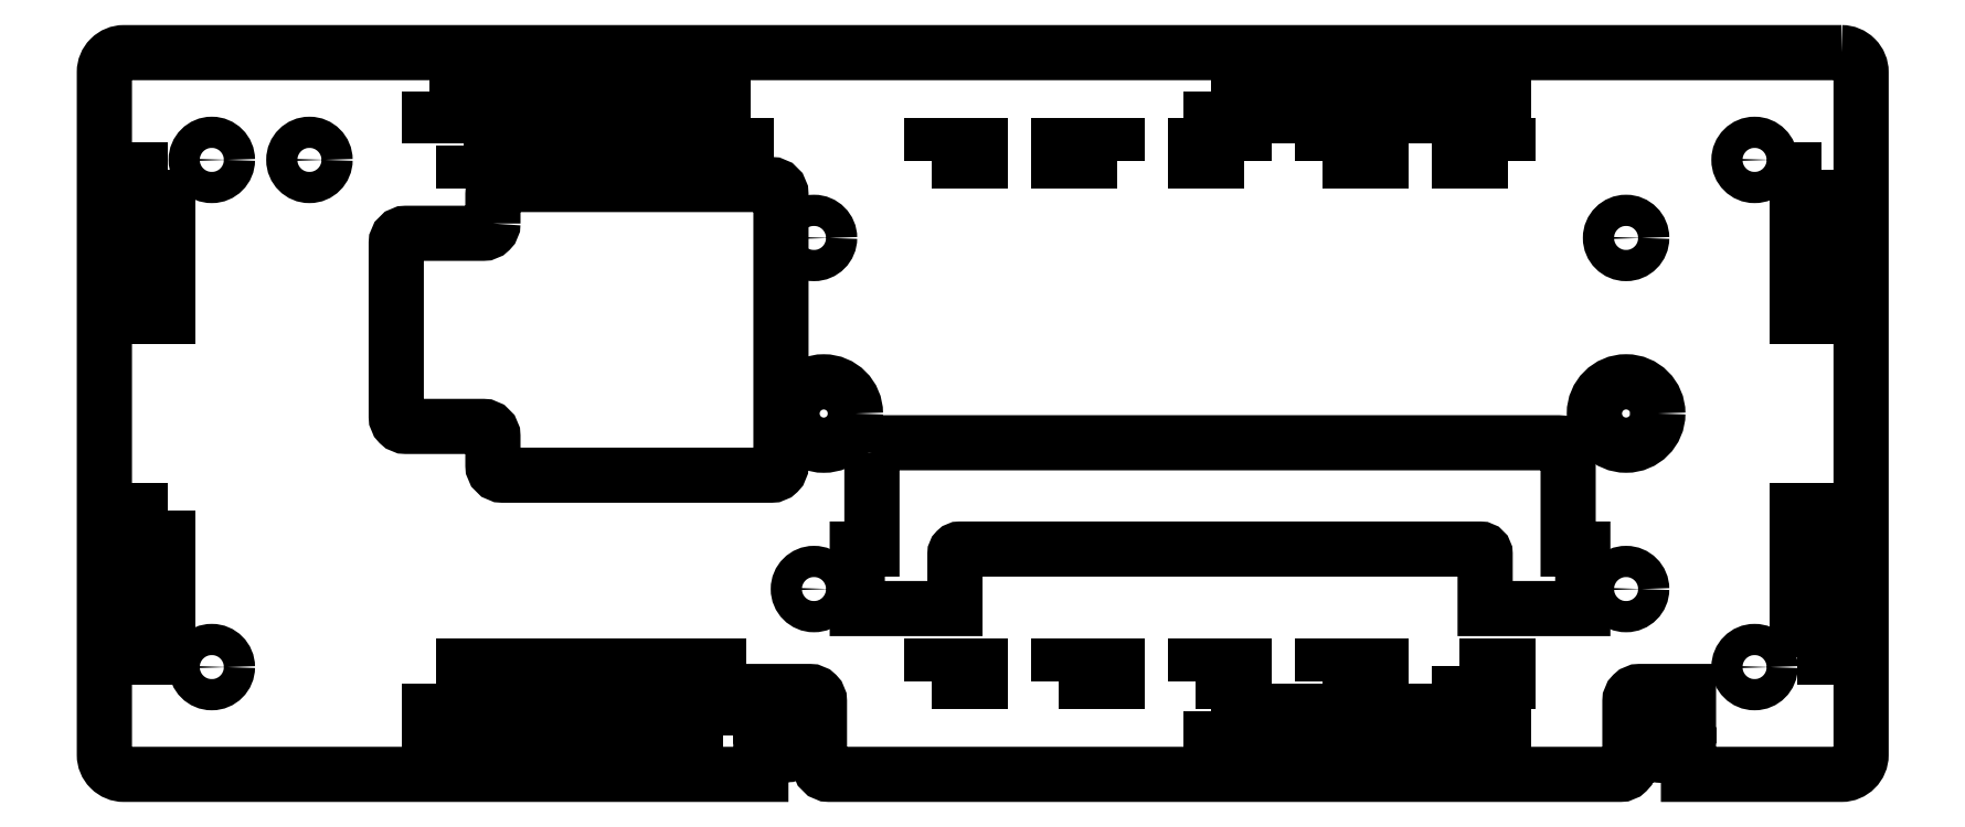
<metadata>
{"format":"dxf","ext":"dxf","renderer":"ezdxf+matplotlib","layout":"modelspace","background":"white","min_lineweight":24,"dpi":150}
</metadata>
<code>
0
SECTION
2
ENTITIES
0
LWPOLYLINE
8
0
90
33
70
1
43
0
10
335
20
85.72
42
-0.4142
10
337
20
83.72
10
337
20
13.72
42
-0.4142
10
335
20
11.72
10
319.4
20
11.72
10
319.4
20
13.72
10
316.9
20
13.72
10
316.9
20
13.72
42
-0.4142
10
315.9
20
14.72
10
315.9
20
16.72
42
-0.4142
10
316.9
20
17.72
10
319.4
20
17.72
10
319.4
20
20.22
10
314.4
20
20.22
42
0.4142
10
313.4
20
19.22
10
313.4
20
12.72
42
-0.4142
10
312.4
20
11.72
10
231.4
20
11.72
42
-0.4142
10
230.4
20
12.72
10
230.4
20
19.22
42
0.4142
10
229.4
20
20.22
10
224.4
20
20.22
10
224.4
20
17.72
10
226.9
20
17.72
42
-0.4142
10
227.9
20
16.72
10
227.9
20
14.72
42
-0.4142
10
226.9
20
13.72
10
224.4
20
13.72
10
224.4
20
11.72
10
159.1
20
11.72
42
-0.4142
10
157.1
20
13.72
10
157.1
20
83.72
42
-0.4142
10
159.1
20
85.72
0
LWPOLYLINE
8
0
90
16
70
1
43
0
10
235.7
20
44.72
10
235.7
20
34.82
10
234.2
20
34.82
10
234.2
20
28.72
10
244.2
20
28.72
10
244.2
20
34.32
42
-0.4142
10
244.7
20
34.82
10
298
20
34.82
42
-0.4142
10
298.5
20
34.32
10
298.5
20
28.72
10
308.5
20
28.72
10
308.5
20
34.82
10
307
20
34.82
10
307
20
44.72
42
0.4142
10
306
20
45.72
10
236.7
20
45.72
42
0.4142
0
LWPOLYLINE
8
0
90
4
70
1
43
0
10
193.9
20
76.22
10
193.9
20
74.62
10
222.9
20
74.62
10
222.9
20
76.22
0
LWPOLYLINE
8
0
90
4
70
1
43
0
10
260.9
20
74.62
10
260.9
20
76.22
10
254.9
20
76.22
10
254.9
20
74.62
0
LWPOLYLINE
8
0
90
4
70
1
43
0
10
241.9
20
74.62
10
246.9
20
74.62
10
246.9
20
76.22
10
241.9
20
76.22
0
LWPOLYLINE
8
0
90
4
70
1
43
0
10
281.9
20
74.62
10
287.9
20
74.62
10
287.9
20
76.22
10
281.9
20
76.22
0
LWPOLYLINE
8
0
90
4
70
1
43
0
10
300.9
20
74.62
10
300.9
20
76.22
10
295.9
20
76.22
10
295.9
20
74.62
0
LWPOLYLINE
8
0
90
4
70
1
43
0
10
273.9
20
74.62
10
273.9
20
76.22
10
268.9
20
76.22
10
268.9
20
74.62
0
LWPOLYLINE
8
0
90
4
70
1
43
0
10
330.5
20
23.72
10
333
20
23.72
10
333
20
38.72
10
330.5
20
38.72
0
LWPOLYLINE
8
0
90
4
70
1
43
0
10
163.6
20
73.72
10
161.1
20
73.72
10
161.1
20
58.72
10
163.6
20
58.72
0
LWPOLYLINE
8
0
90
4
70
1
43
0
10
163.6
20
38.72
10
161.1
20
38.72
10
161.1
20
23.72
10
163.6
20
23.72
0
CIRCLE
8
0
10
326.1
20
22.72
30
0
40
1.6
210
4.379e-47
220
4.318e-78
230
1
0
LWPOLYLINE
8
0
90
4
70
1
43
0
10
254.9
20
21.22
10
260.9
20
21.22
10
260.9
20
22.82
10
254.9
20
22.82
0
LWPOLYLINE
8
0
90
4
70
1
43
0
10
241.9
20
21.22
10
246.9
20
21.22
10
246.9
20
22.82
10
241.9
20
22.82
0
CIRCLE
8
0
10
229.8
20
30.72
30
0
40
1.6
210
0
220
-0
230
1
0
CIRCLE
8
0
10
313
20
30.72
30
0
40
1.6
210
0
220
-0
230
1
0
CIRCLE
8
0
10
229.8
20
66.72
30
0
40
1.6
210
0
220
-0
230
1
0
CIRCLE
8
0
10
313
20
66.72
30
0
40
1.6
210
0
220
-0
230
1
0
LWPOLYLINE
8
0
90
4
70
1
43
0
10
222.9
20
22.82
10
193.9
20
22.82
10
193.9
20
21.22
10
222.9
20
21.22
0
LWPOLYLINE
8
0
90
4
70
1
43
0
10
190.5
20
81.72
10
190.5
20
79.22
10
220.5
20
79.22
10
220.5
20
81.72
0
LWPOLYLINE
8
0
90
4
70
1
43
0
10
220.5
20
15.72
10
220.5
20
18.22
10
190.5
20
18.22
10
190.5
20
15.72
0
CIRCLE
8
0
10
178.1
20
74.72
30
0
40
1.6
210
0
220
0
230
1
0
CIRCLE
8
0
10
313
20
48.72
30
0
40
3.25
210
0
220
0
230
1
0
CIRCLE
8
0
10
230.8
20
48.72
30
0
40
3.25
210
0
220
0
230
1
0
LWPOLYLINE
8
0
90
4
70
1
43
0
10
270.5
20
81.72
10
270.5
20
79.22
10
300.5
20
79.22
10
300.5
20
81.72
0
LWPOLYLINE
8
0
90
4
70
1
43
0
10
333
20
73.72
10
330.5
20
73.72
10
330.5
20
58.72
10
333
20
58.72
0
CIRCLE
8
0
10
168.1
20
74.72
30
0
40
1.6
210
0
220
0
230
1
0
CIRCLE
8
0
10
168.1
20
22.72
30
0
40
1.6
210
0
220
0
230
1
0
LWPOLYLINE
8
0
90
4
70
1
43
0
10
268.9
20
21.22
10
273.9
20
21.22
10
273.9
20
22.82
10
268.9
20
22.82
0
LWPOLYLINE
8
0
90
4
70
1
43
0
10
281.9
20
21.22
10
287.9
20
21.22
10
287.9
20
22.82
10
281.9
20
22.82
0
LWPOLYLINE
8
0
90
4
70
1
43
0
10
295.9
20
22.82
10
295.9
20
21.22
10
300.9
20
21.22
10
300.9
20
22.82
0
LWPOLYLINE
8
0
90
4
70
1
43
0
10
270.5
20
18.22
10
270.5
20
15.72
10
300.5
20
15.72
10
300.5
20
18.22
0
CIRCLE
8
0
10
326.1
20
74.72
30
0
40
1.6
210
4.379e-47
220
4.318e-78
230
1
0
LWPOLYLINE
8
0
90
16
70
1
43
0
10
196.9
20
68.2
42
-0.4142
10
195.9
20
67.2
10
188
20
67.2
42
0.4142
10
187
20
66.2
10
187
20
48.4
42
0.4142
10
188
20
47.4
10
195.9
20
47.4
42
-0.4142
10
196.9
20
46.4
10
196.9
20
43.4
42
0.4142
10
197.9
20
42.4
10
225.4
20
42.4
42
0.4142
10
226.4
20
43.4
10
226.4
20
71.2
42
0.4142
10
225.4
20
72.2
10
197.9
20
72.2
42
0.4142
10
196.9
20
71.2
0
ENDSEC
0
EOF

</code>
